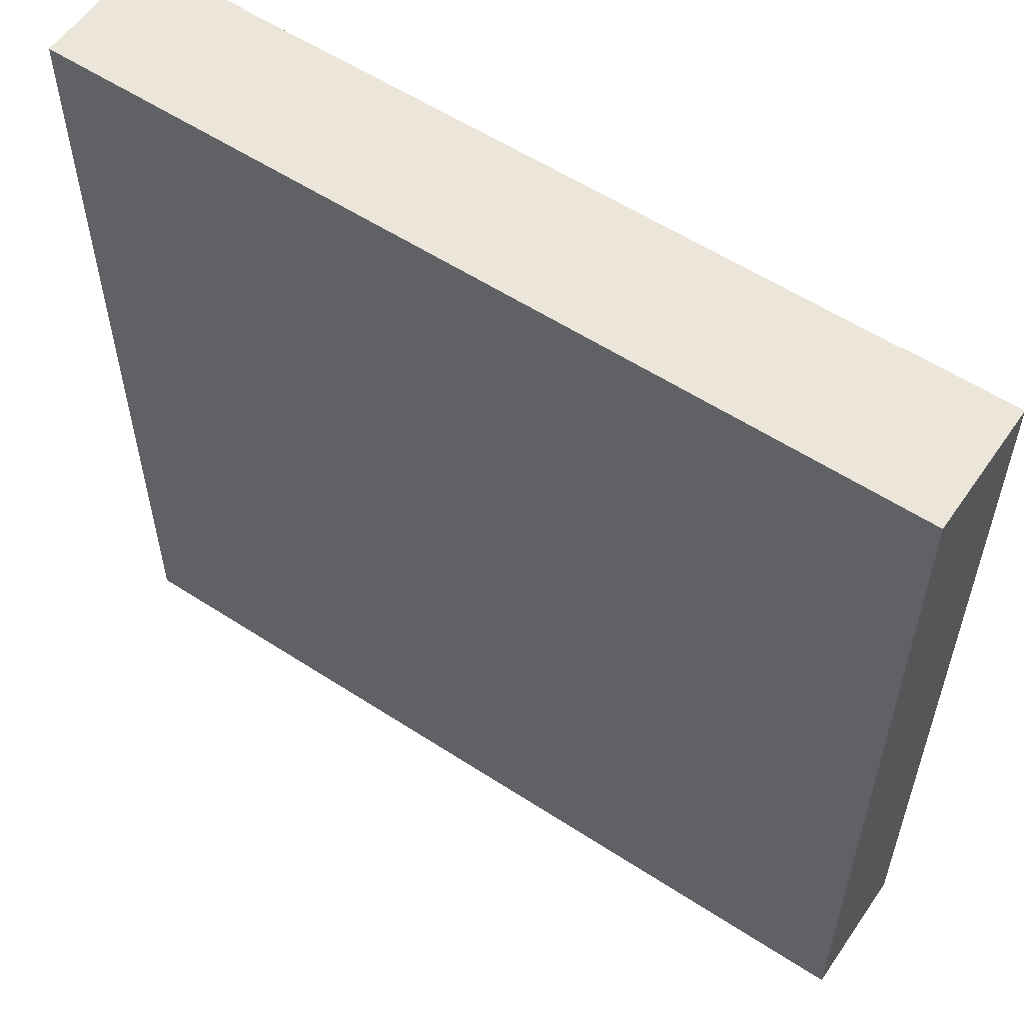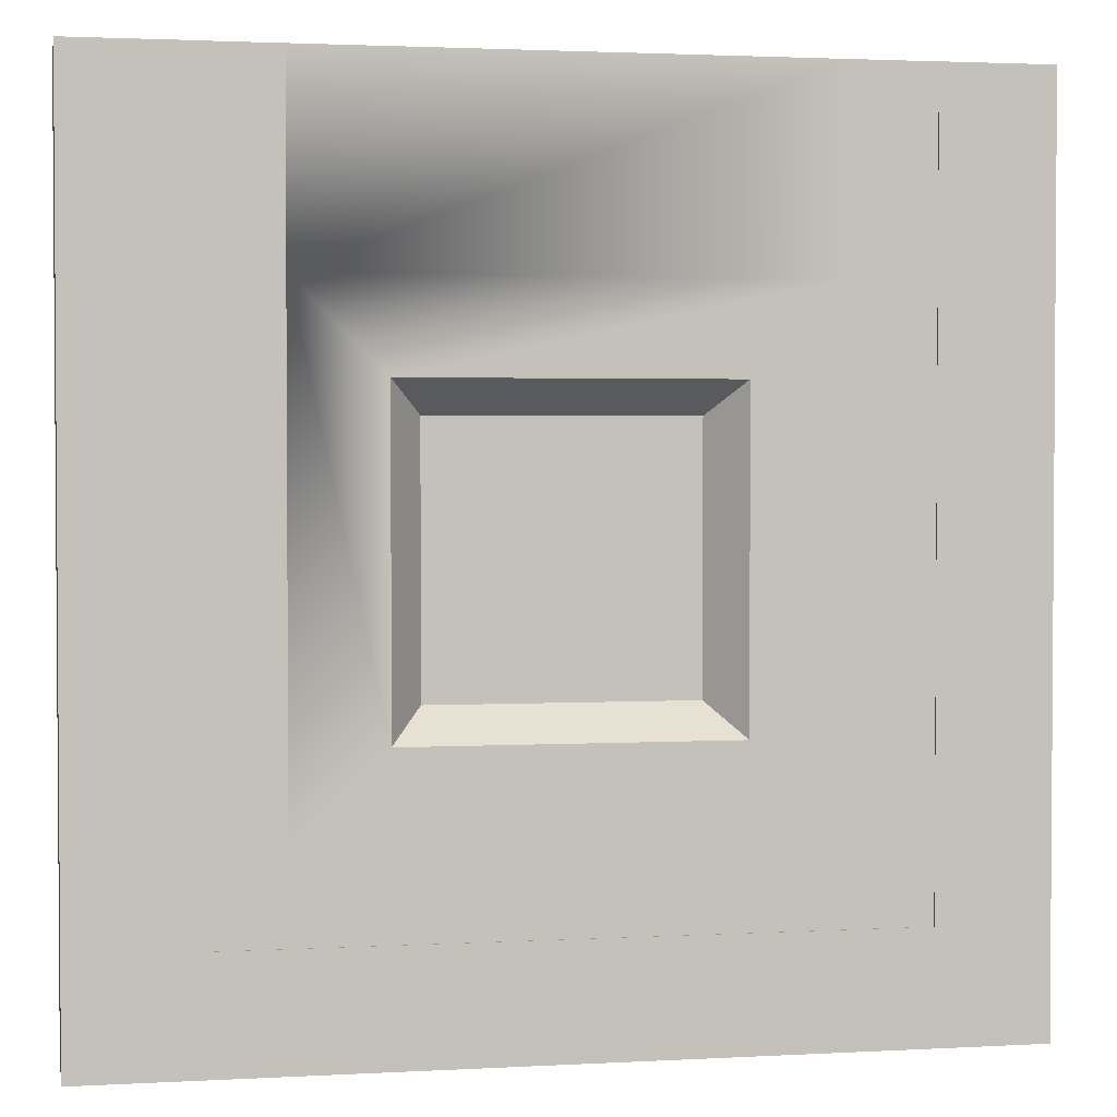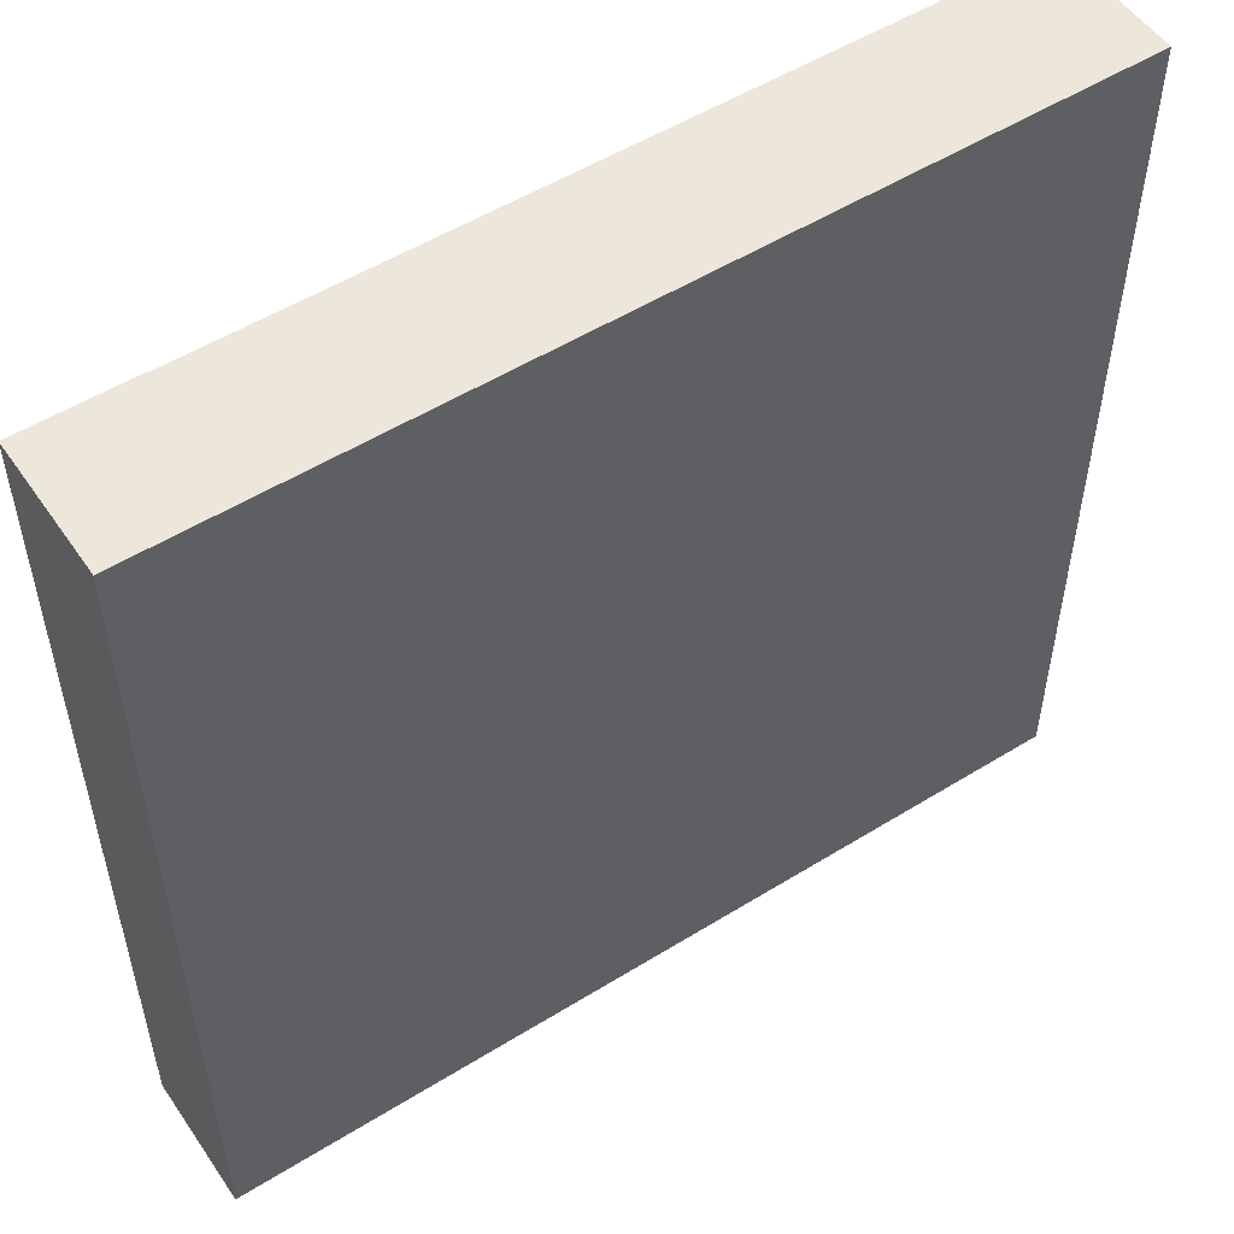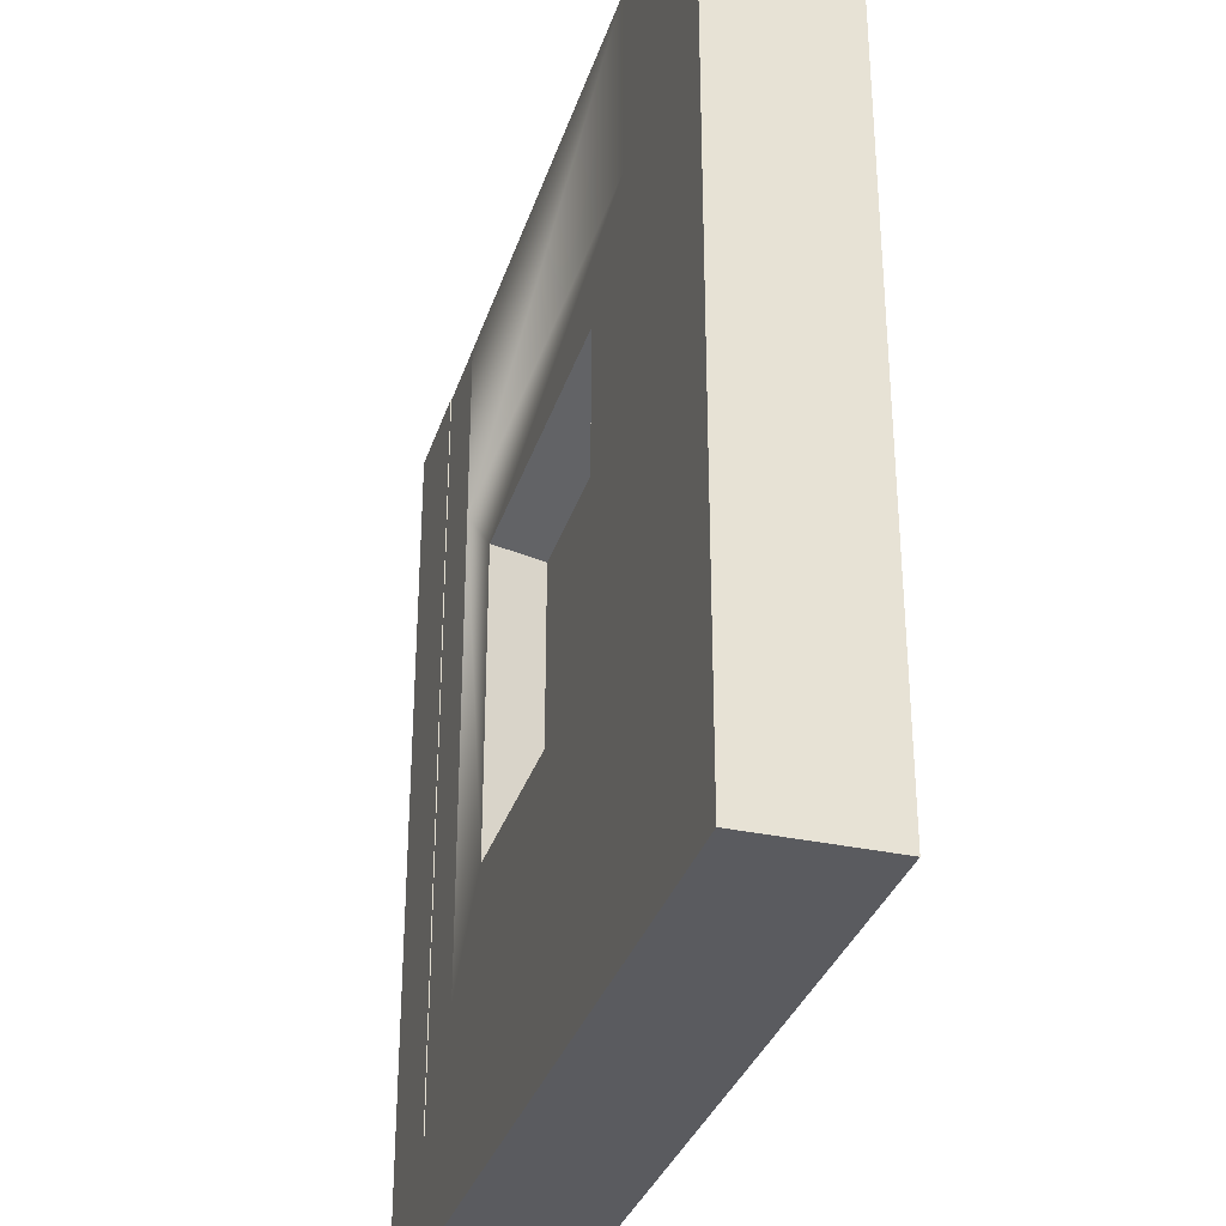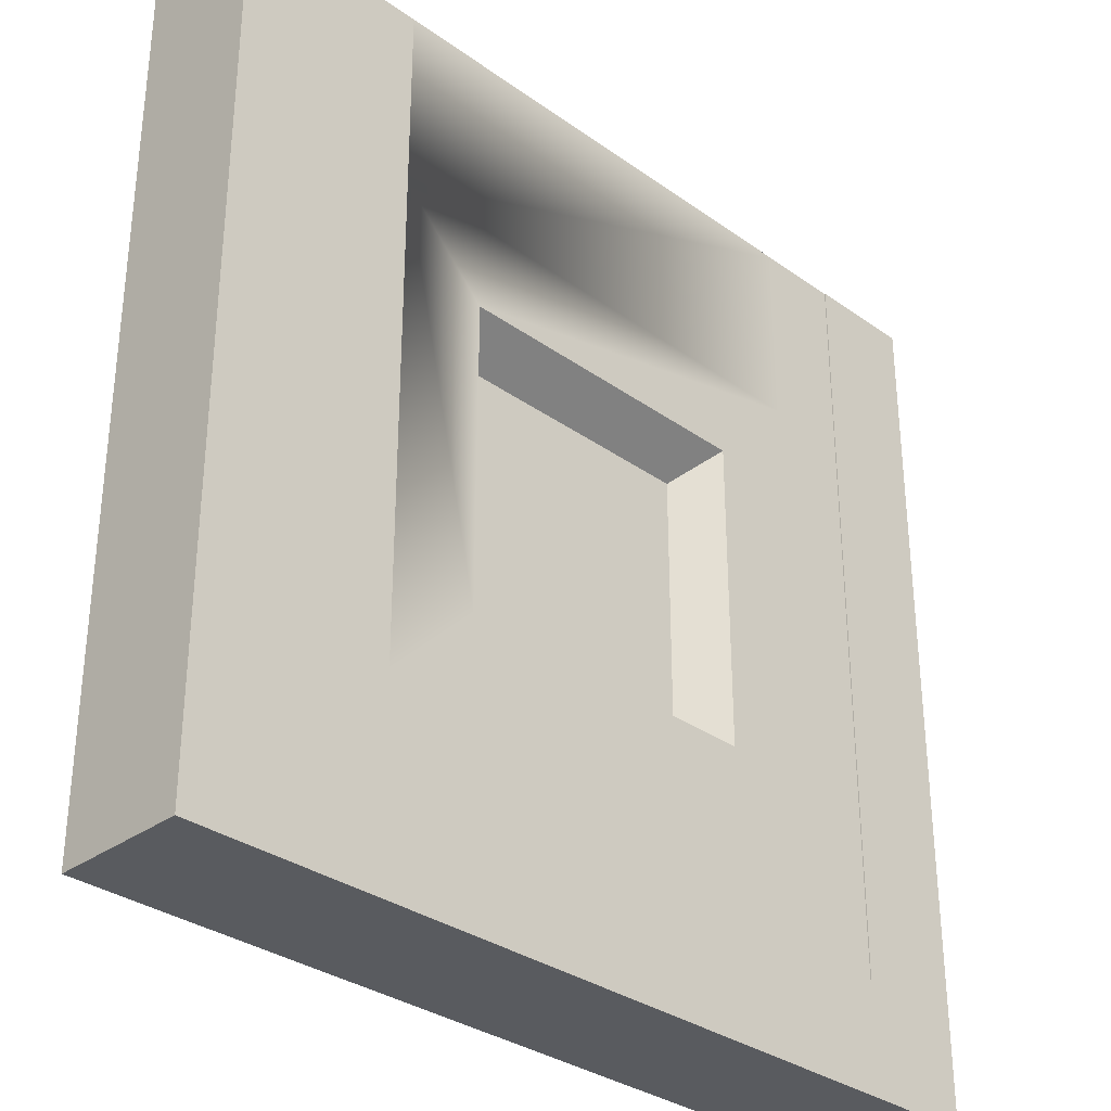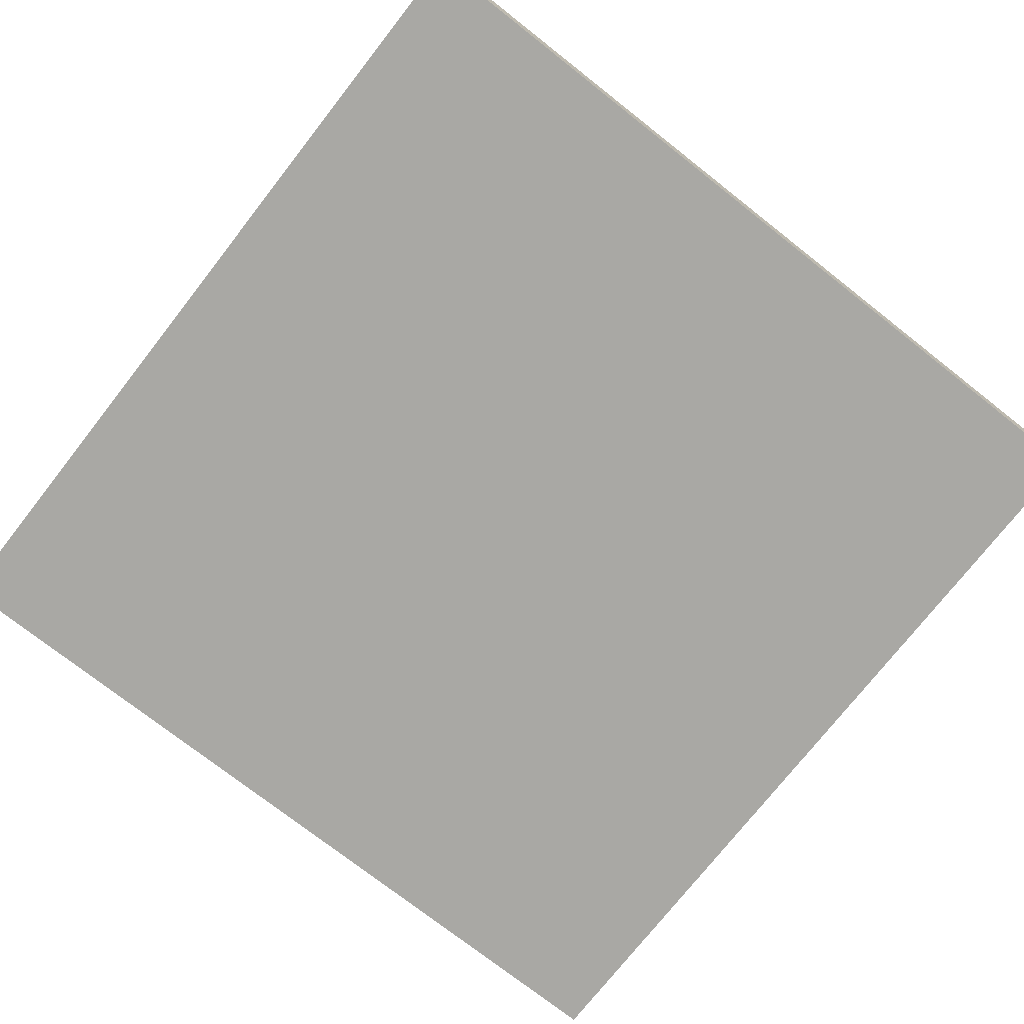
<metadata>
{"format":"obj","ext":"obj","renderer":"f3d","projection":"perspective","resolution":1024,"background":"white","views":[{"elev":56.9,"azim":34.2,"up":"+Z"},{"elev":2.3,"azim":169.1,"up":"+Z"},{"elev":53.0,"azim":-33.6,"up":"+Z"},{"elev":-32.9,"azim":-106.7,"up":"+Z"},{"elev":-32.3,"azim":135.2,"up":"+Z"},{"elev":-75.0,"azim":141.9,"up":"+Y"}]}
</metadata>
<code>
o tile_endSpawn
v -0.5 0.1 -0.5
v 0.5 0 -0.5
v -0.5 0 -0.5
v 0.5 0.1 -0.5
v 0.5 0.1 0.5
v 0.5 -0 0.5
v -0.5 -0 0.5
v -0.5 0.1 0.5
v 0.2812 0.15 0.2812
v -0.2812 0.15 0.5
v 0.2812 0.15 0.5
v -0.2812 0.15 0.2812
v 0.375 0.15 0.5
v 0.5 0.151 0.5
v 0.375 0.151 0.5
v -0.375 0.15 0.5
v -0.5 0.151 0.5
v -0.375 0.151 0.5
v -0.5 0.151 -0.5
v 0.5 0.151 -0.5
v 0.375 0.151 -0.375
v -0.375 0.151 -0.375
v 0.375 0.15 -0.375
v -0.375 0.15 -0.375
v 0.2812 0.15 -0.2812
v -0.2812 0.15 -0.2812
v 0.1803 0.15 -0.1803
v -0.1803 0.15 -0.1803
v 0.1803 0.15 0.1803
v -0.1803 0.15 0.1803
v -0.1443 0.1 -0.1443
v 0.1443 0.1 0.1443
v 0.1443 0.1 -0.1443
v -0.1443 0.1 0.1443
f 1 2 3
f 2 1 4
f 5 2 4
f 2 5 6
f 5 7 6
f 7 5 8
f 7 1 3
f 1 7 8
f 7 2 6
f 2 7 3
f 9 10 11
f 10 9 12
f 5 13 8
f 13 5 14
f 13 14 15
f 16 8 13
f 8 16 17
f 16 13 11
f 16 11 10
f 17 16 18
f 19 4 1
f 4 19 20
f 14 4 20
f 4 14 5
f 8 19 1
f 19 8 17
f 20 15 14
f 15 20 21
f 21 20 19
f 21 19 22
f 22 19 17
f 17 18 22
f 13 21 23
f 21 13 15
f 21 24 23
f 24 21 22
f 23 11 13
f 11 23 25
f 25 23 24
f 25 24 26
f 26 24 16
f 16 12 26
f 12 16 10
f 9 11 25
f 18 24 22
f 24 18 16
f 25 27 9
f 27 25 26
f 27 26 28
f 28 26 12
f 9 29 12
f 29 9 27
f 12 29 30
f 12 30 28
f 31 32 33
f 32 31 34
f 30 31 28
f 31 30 34
f 33 29 27
f 29 33 32
f 30 32 34
f 32 30 29
f 27 31 33
f 31 27 28

</code>
